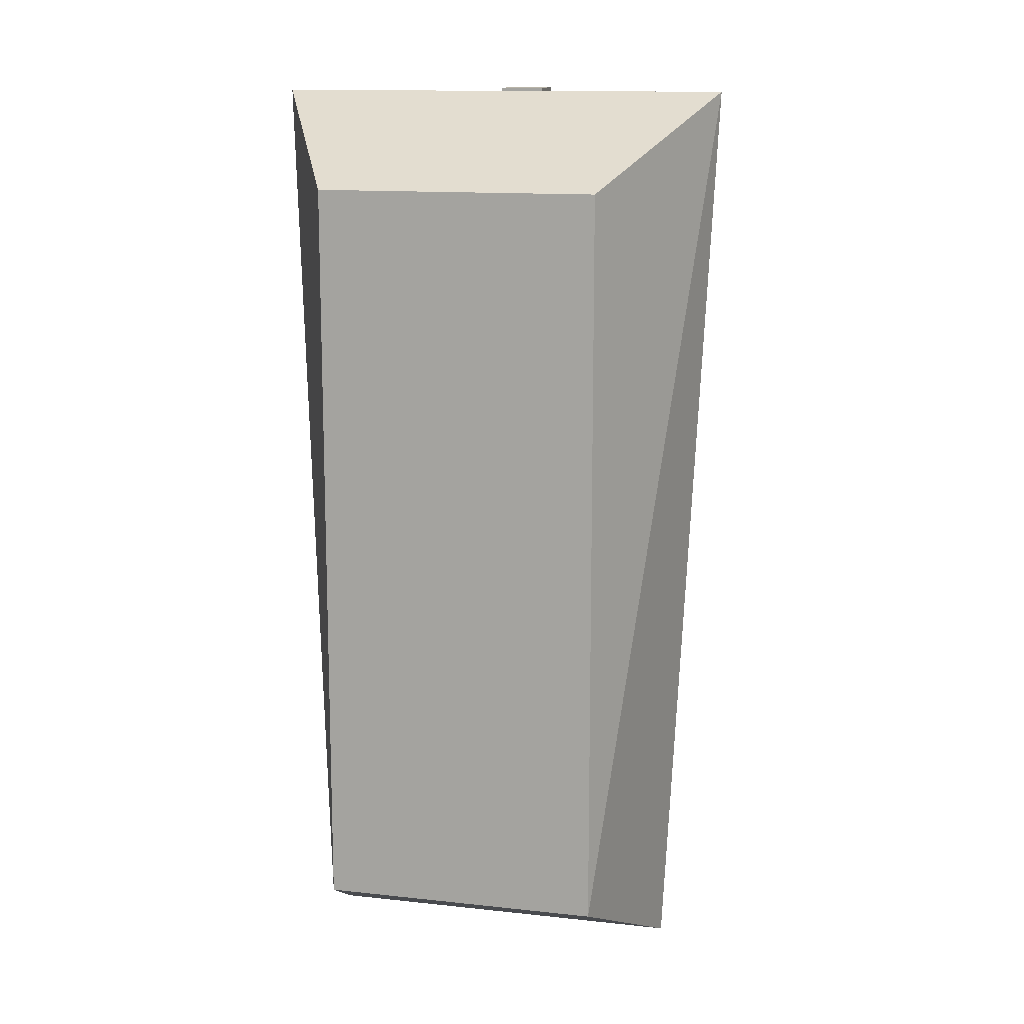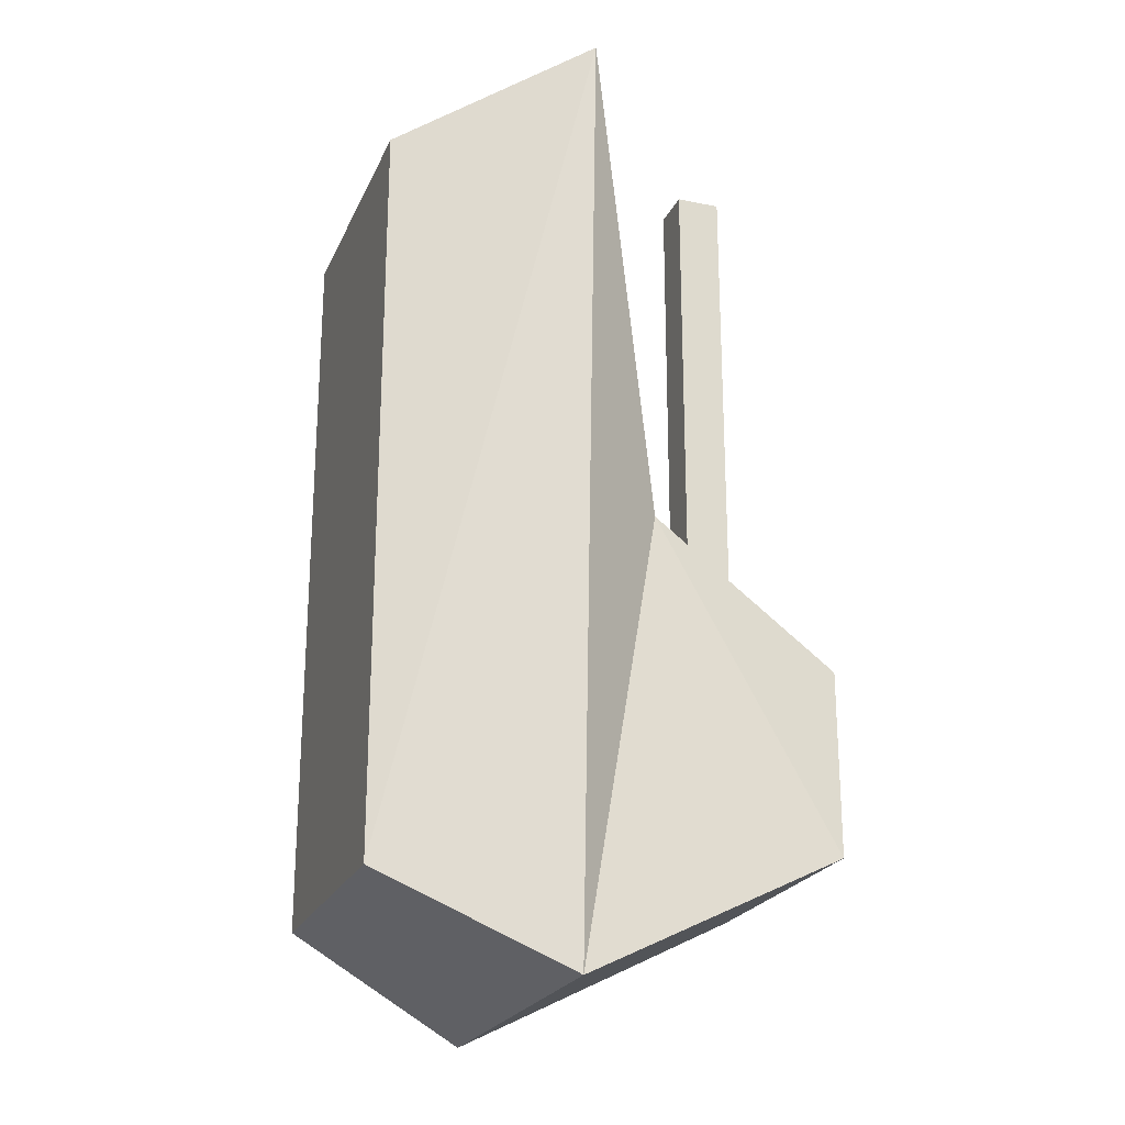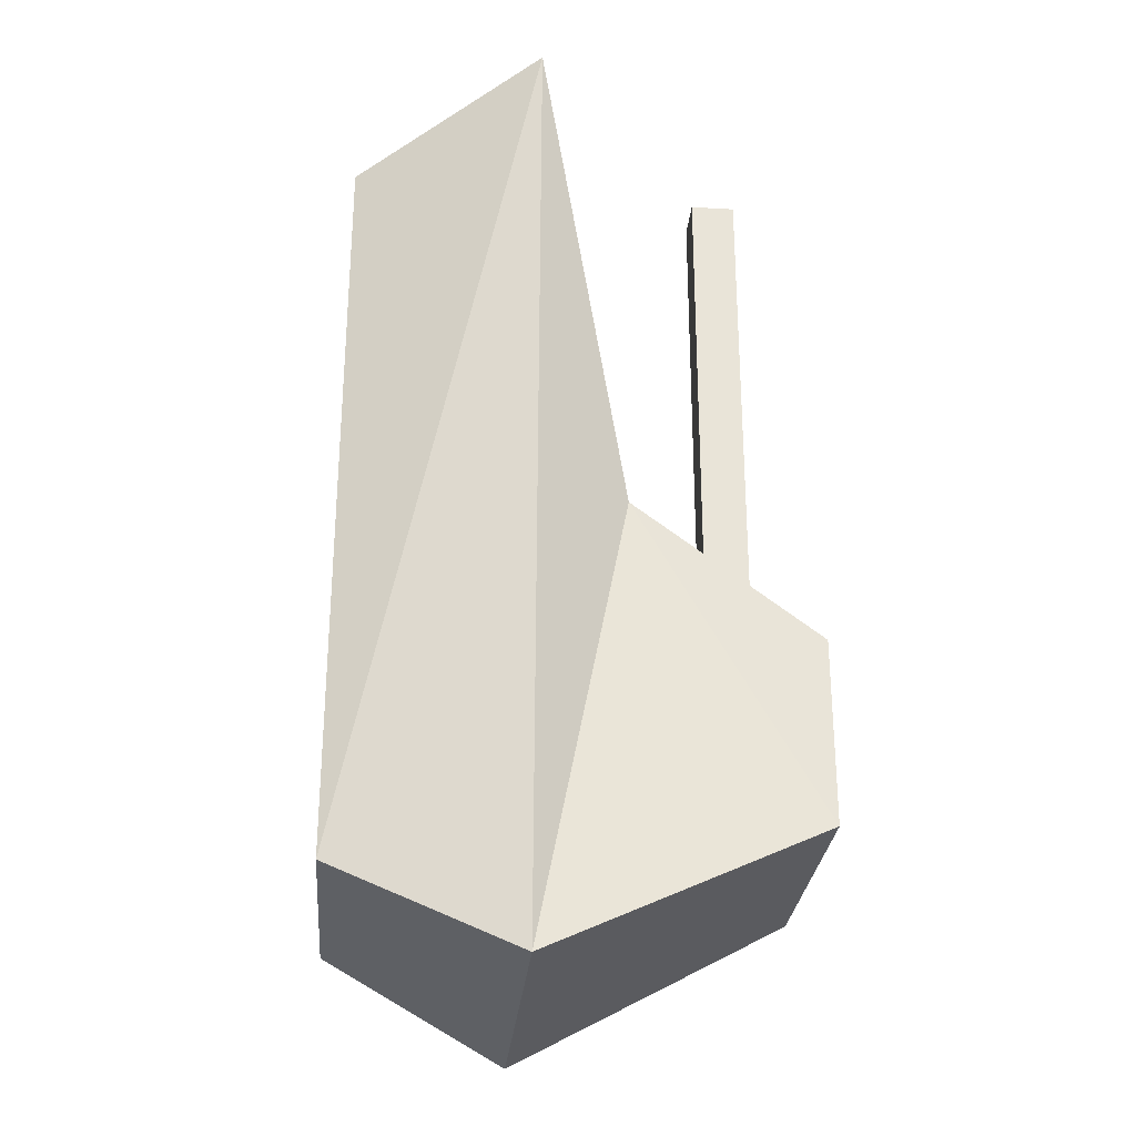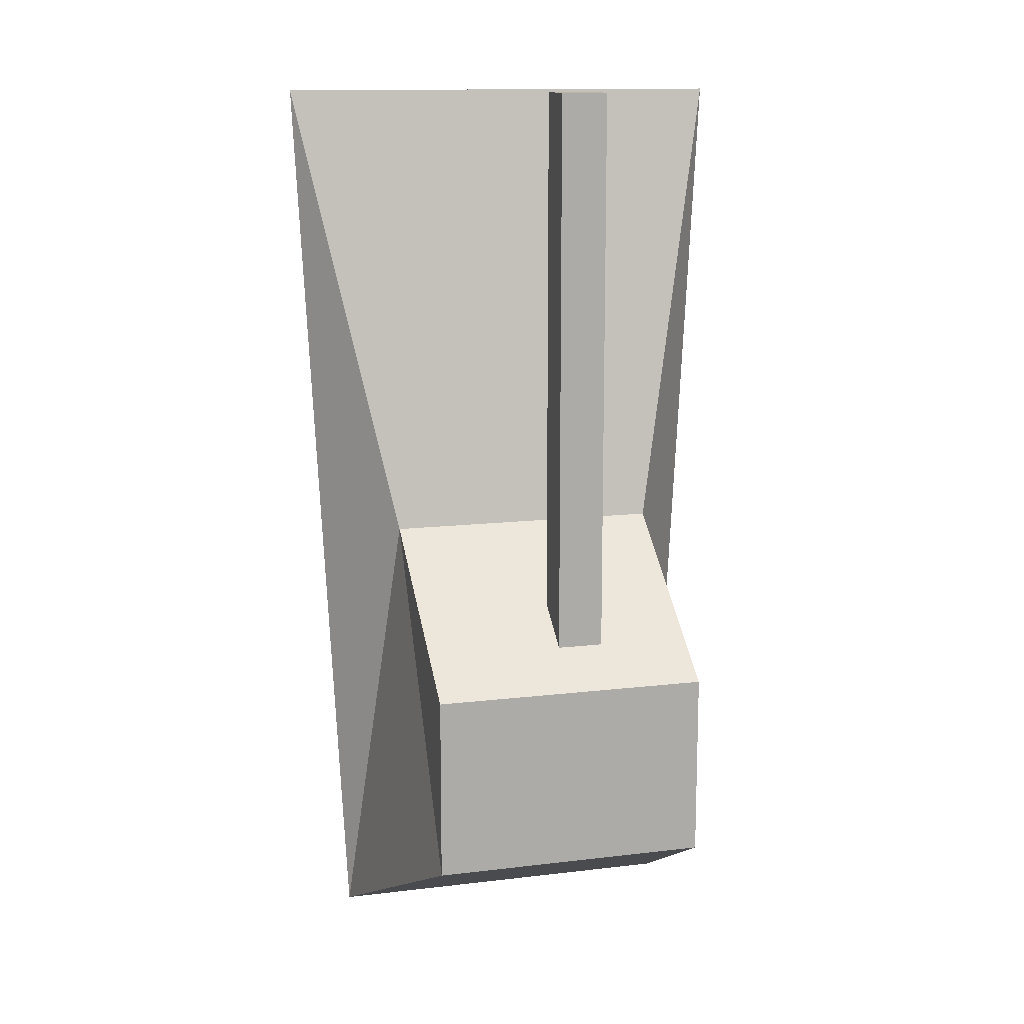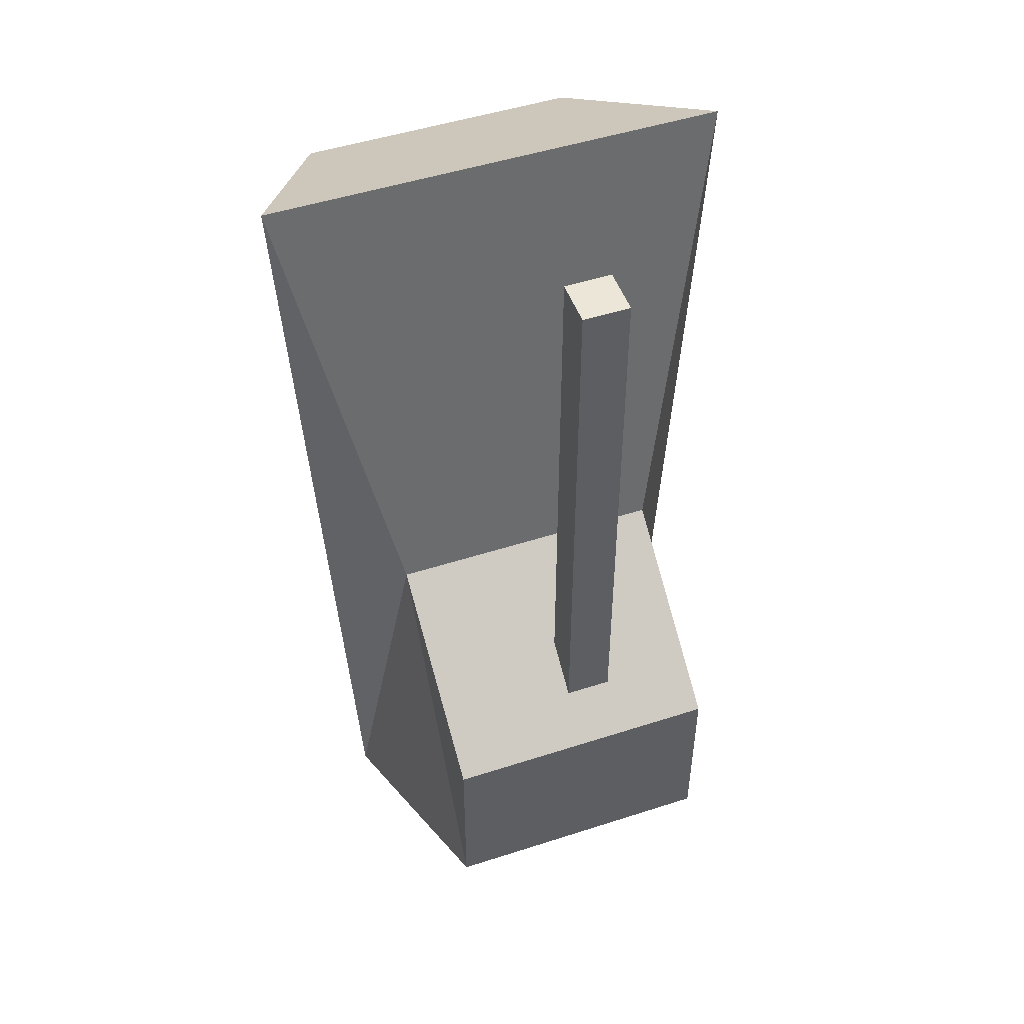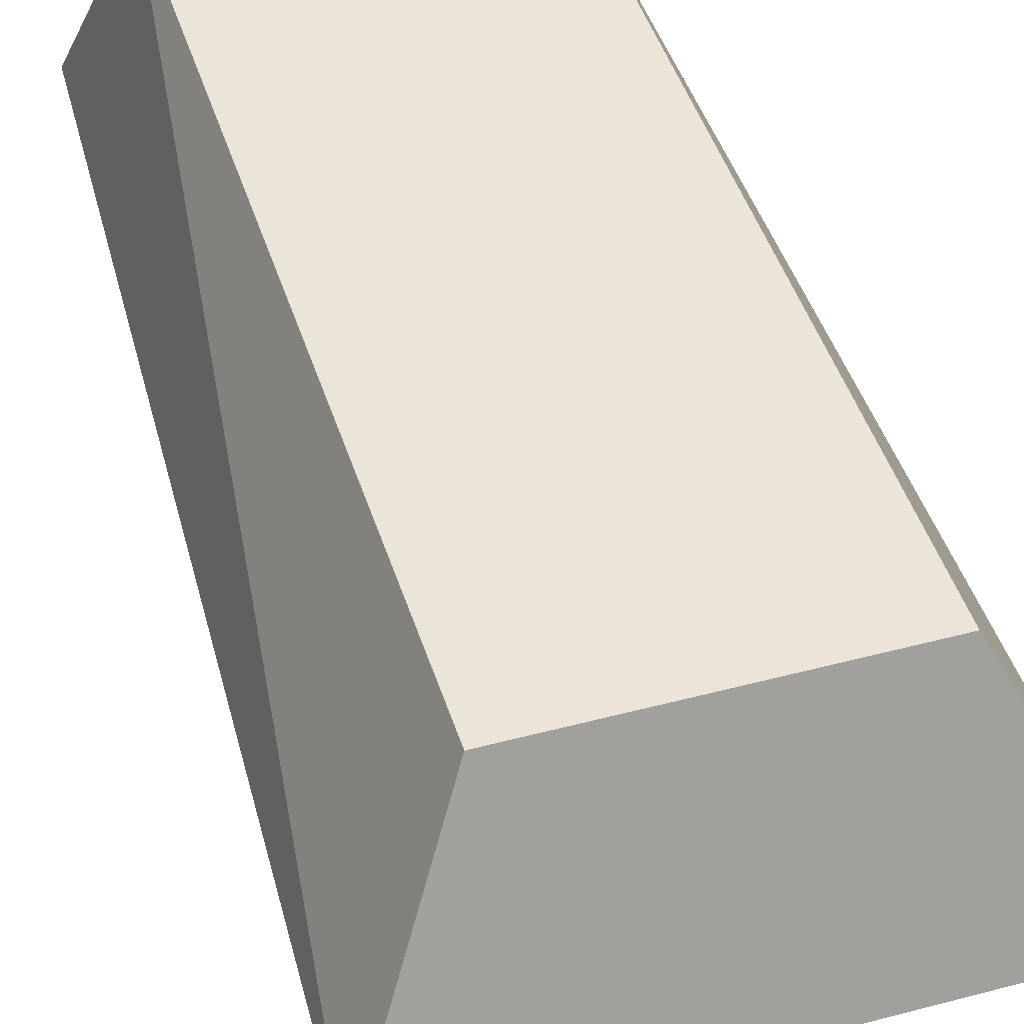
<metadata>
{"format":"obj","ext":"obj","renderer":"f3d","projection":"perspective","resolution":1024,"background":"white","views":[{"elev":13.2,"azim":14.0,"up":"+Y"},{"elev":-22.8,"azim":70.5,"up":"+Y"},{"elev":-28.0,"azim":85.0,"up":"+Y"},{"elev":13.1,"azim":164.6,"up":"+Y"},{"elev":49.3,"azim":160.3,"up":"+Y"},{"elev":45.5,"azim":162.9,"up":"+Z"}]}
</metadata>
<code>
o HeavyTank
v 0.3 -0.9 0
v 0.5 0.9 -0.4
v 0.3 0.7 0
v -0.3 -0.9 0
v -0.5 0.9 -0.4
v -0.3 0.7 0
v 0.4 -1.1 -0.4
v -0.4 -1.1 -0.4
v -0.3 -0.8 -1
v 0.3 -0.1 -0.6
v -0.3 -0.1 -0.6
v 0.3 -0.8 -1
v 0.3 -0.4 -1
v -0.3 -0.4 -1
v 0 -0.4 -0.8
v -0.1 -0.4 -0.8
v 0 -0.4 -0.9
v -0.1 -0.4 -0.9
v 0 0.9 -0.8
v -0.1 0.9 -0.8
v 0 0.9 -0.9
v -0.1 0.9 -0.9
f 7 10 2
f 5 11 8
f 12 10 7
f 8 12 7
f 11 9 8
f 11 14 9
f 19 16 15
f 13 10 12
f 19 22 20
f 10 14 11
f 21 15 17
f 22 17 18
f 20 18 16
f 2 11 5
f 4 5 8
f 3 5 6
f 1 2 3
f 4 7 1
f 12 14 13
f 1 6 4
f 8 9 12
f 19 20 16
f 19 21 22
f 10 13 14
f 21 19 15
f 22 21 17
f 20 22 18
f 2 10 11
f 4 6 5
f 3 2 5
f 1 7 2
f 4 8 7
f 12 9 14
f 1 3 6

</code>
